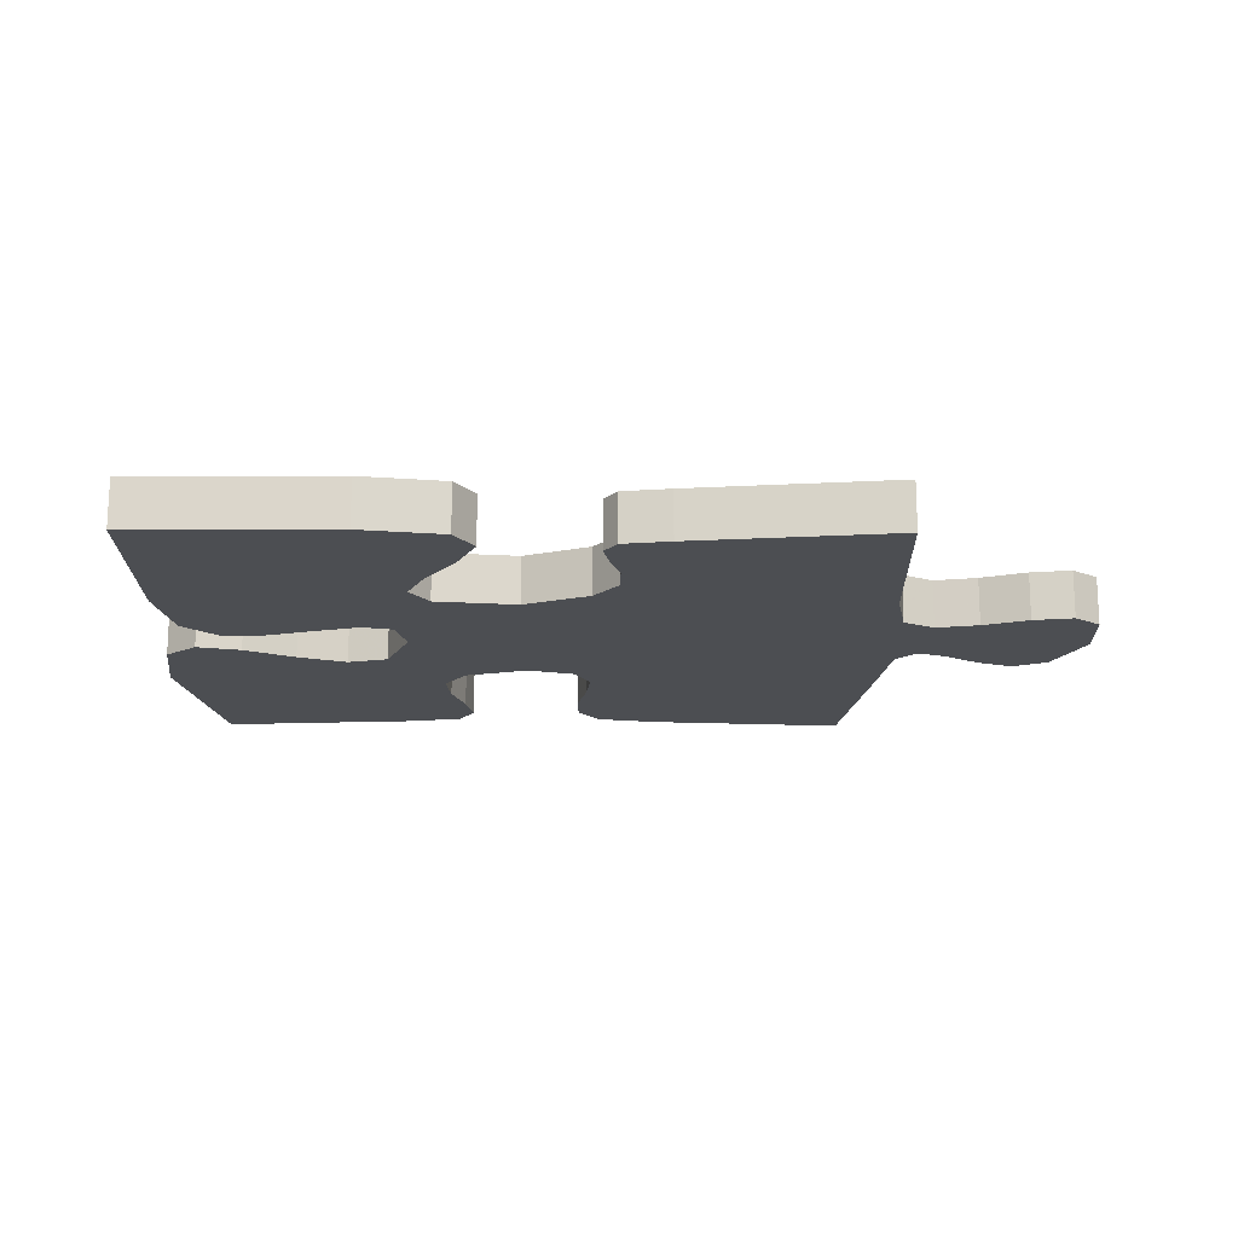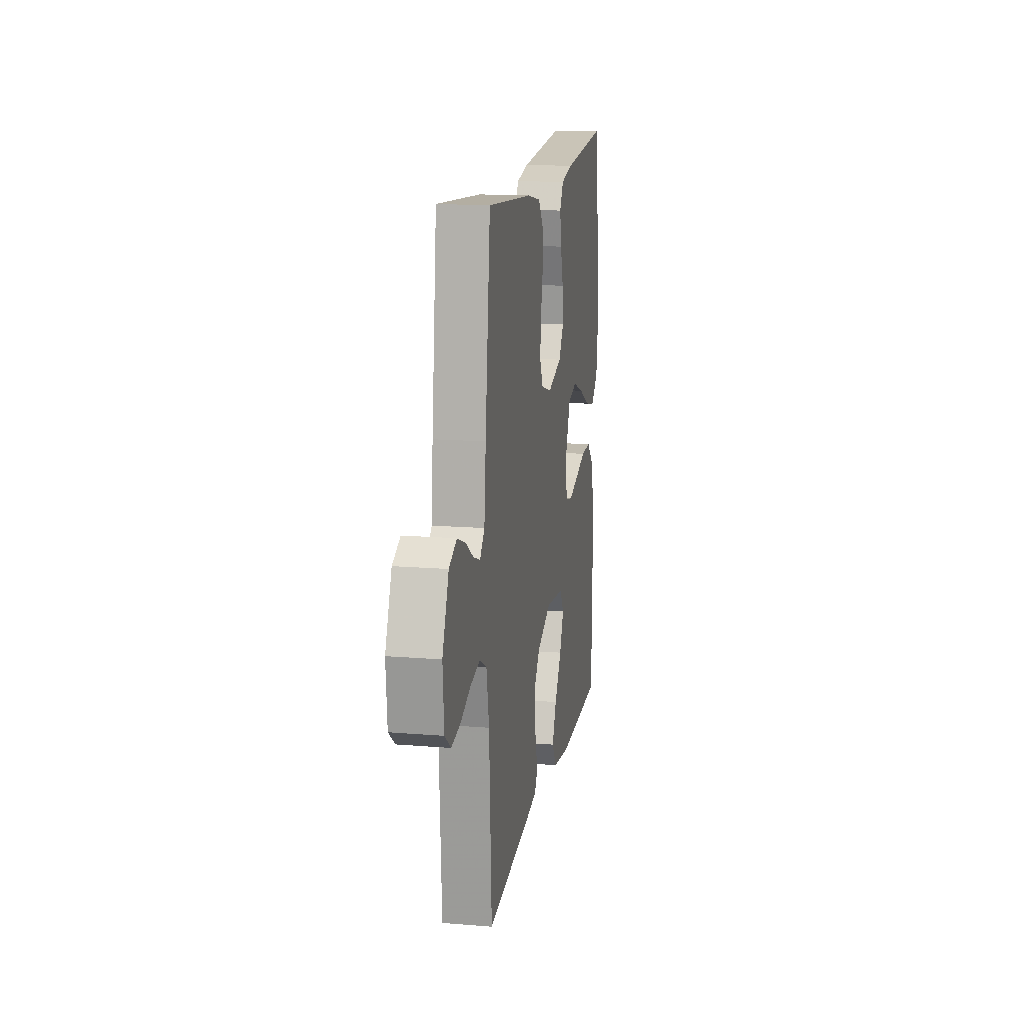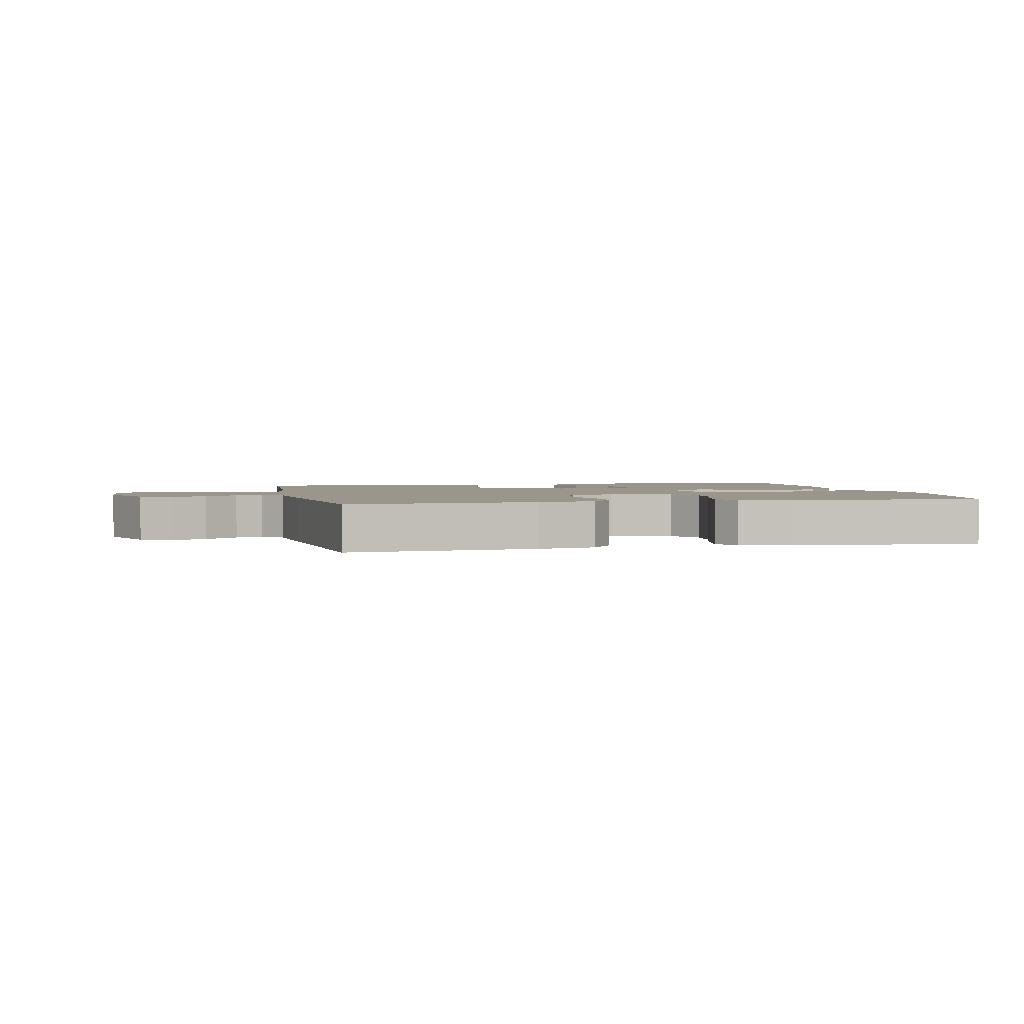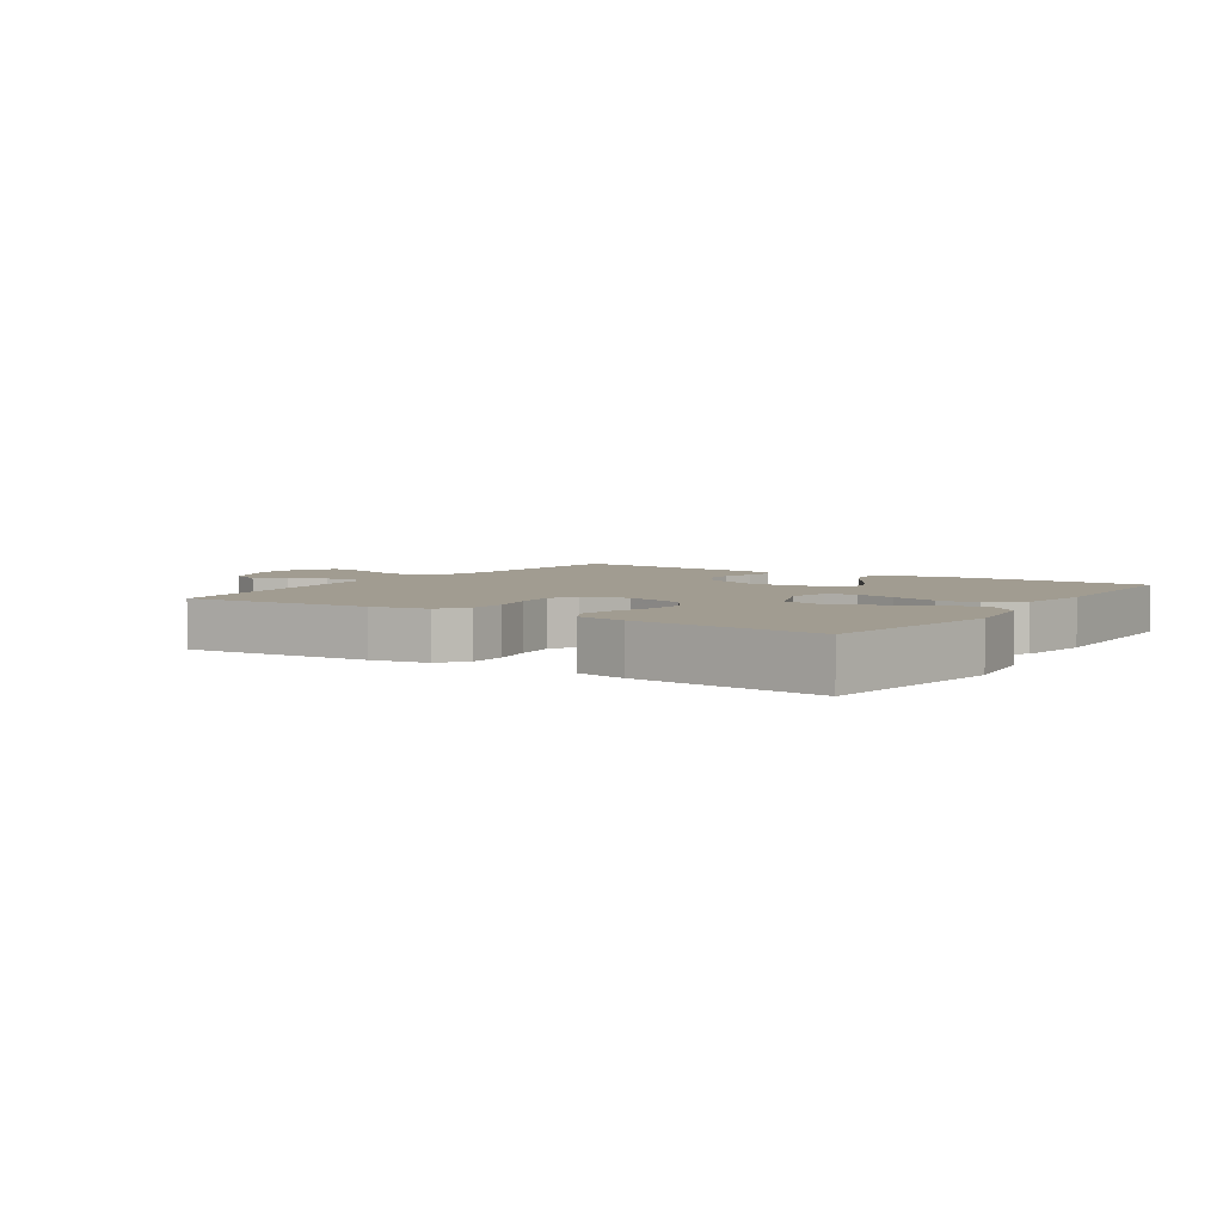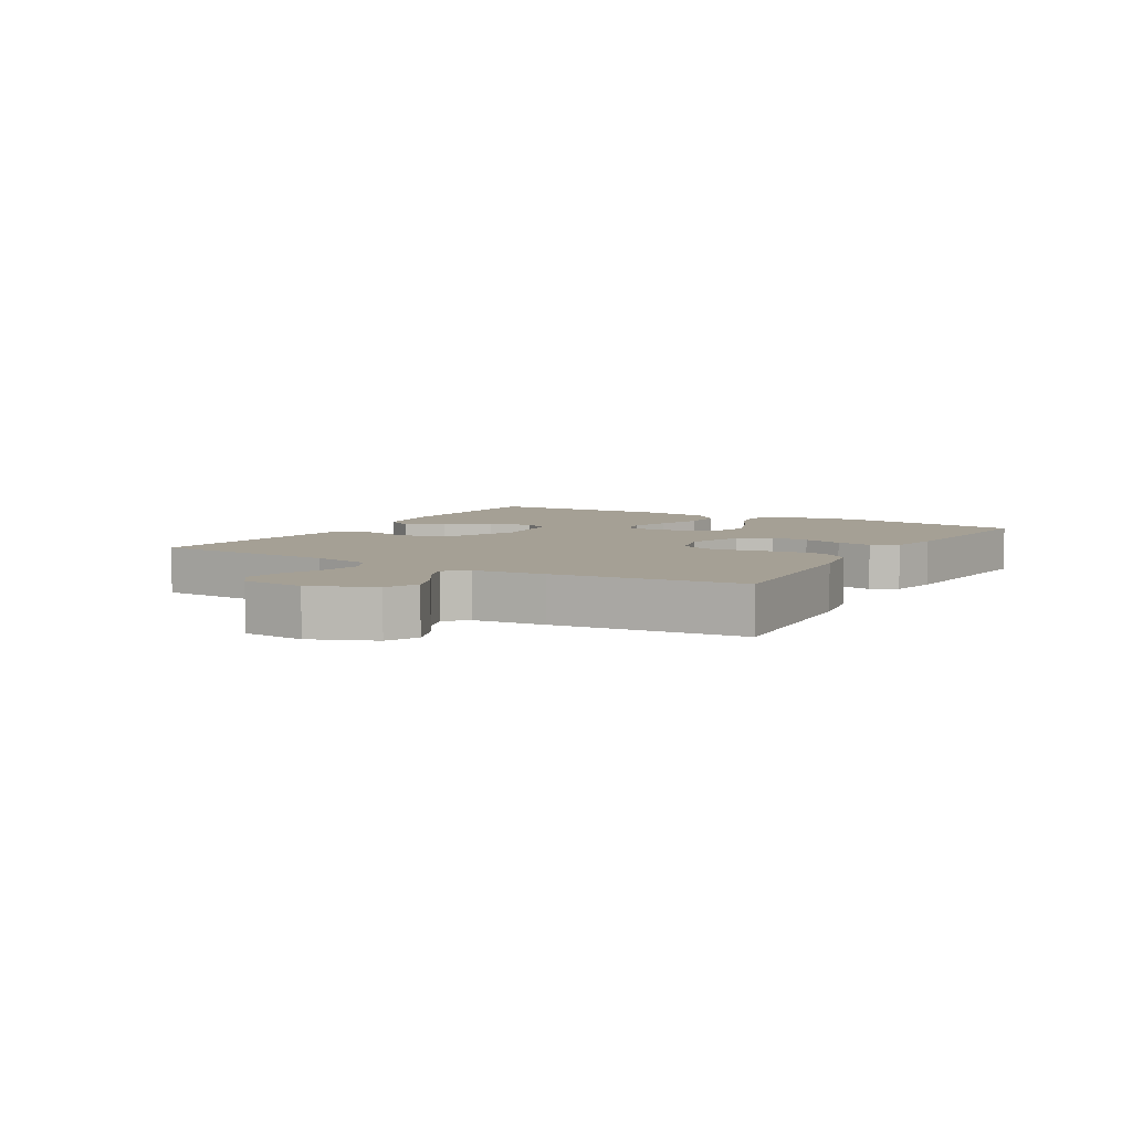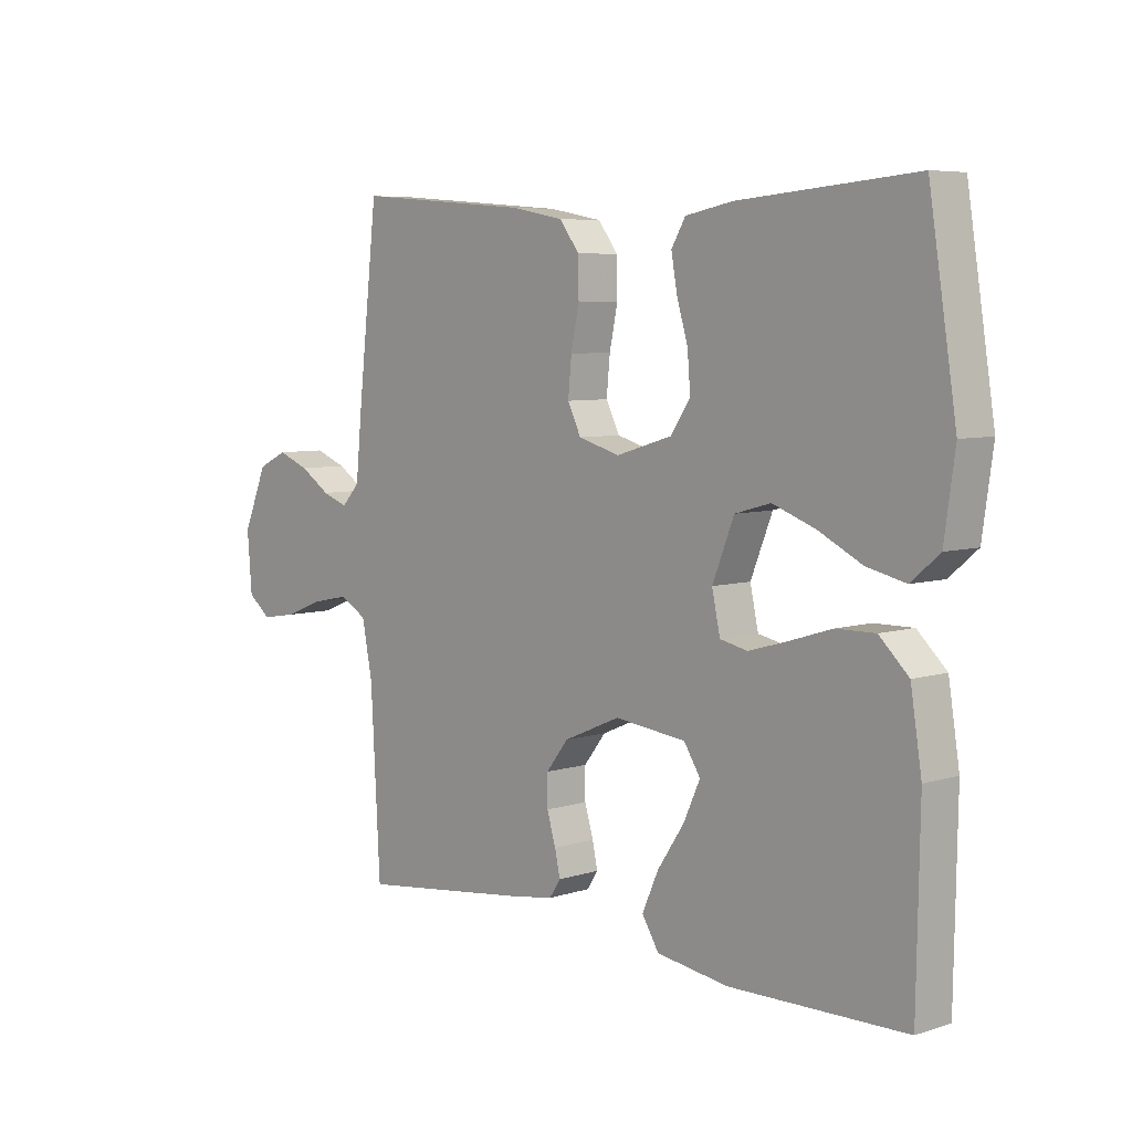
<metadata>
{"format":"obj","ext":"obj","renderer":"f3d","projection":"perspective","resolution":1024,"background":"white","views":[{"elev":-16.5,"azim":179.4,"up":"+Y"},{"elev":15.2,"azim":-80.1,"up":"+Z"},{"elev":2.4,"azim":-12.5,"up":"+Y"},{"elev":4.5,"azim":33.6,"up":"+Y"},{"elev":5.9,"azim":-59.5,"up":"+Y"},{"elev":6.4,"azim":47.1,"up":"+Z"}]}
</metadata>
<code>
v -0.5 0.07 -0.5
v -0.516 0.07 -0.2
v -0.534 0.07 -0.108
v -0.581 0.07 -0.082
v -0.644 0.07 -0.095
v -0.711 0.07 -0.121
v -0.771 0.07 -0.131
v -0.811 0.07 -0.1
v -0.819 0.07 0
v -0.777 0.07 0.1
v -0.726 0.07 0.124
v -0.672 0.07 0.103
v -0.62 0.07 0.069
v -0.576 0.07 0.053
v -0.545 0.07 0.087
v -0.534 0.07 0.2
v -0.5 0.07 0.5
v -0.2 0.07 0.476
v -0.109 0.07 0.459
v -0.075 0.07 0.414
v -0.074 0.07 0.352
v -0.088 0.07 0.284
v -0.094 0.07 0.222
v -0.071 0.07 0.175
v 0 0.07 0.155
v 0.096 0.07 0.184
v 0.129 0.07 0.234
v 0.124 0.07 0.296
v 0.105 0.07 0.36
v 0.095 0.07 0.417
v 0.119 0.07 0.458
v 0.2 0.07 0.474
v 0.5 0.07 0.5
v 0.547 0.07 0.2
v 0.529 0.07 0.071
v 0.481 0.07 0.03
v 0.415 0.07 0.045
v 0.34 0.07 0.083
v 0.267 0.07 0.11
v 0.206 0.07 0.093
v 0.169 0.07 0
v 0.183 0.07 -0.065
v 0.23 0.07 -0.075
v 0.296 0.07 -0.056
v 0.369 0.07 -0.033
v 0.436 0.07 -0.032
v 0.486 0.07 -0.08
v 0.505 0.07 -0.2
v 0.5 0.07 -0.5
v 0.2 0.07 -0.505
v 0.077 0.07 -0.487
v 0.048 0.07 -0.44
v 0.076 0.07 -0.377
v 0.122 0.07 -0.308
v 0.15 0.07 -0.246
v 0.122 0.07 -0.202
v 0 0.07 -0.188
v -0.097 0.07 -0.23
v -0.135 0.07 -0.279
v -0.135 0.07 -0.331
v -0.12 0.07 -0.381
v -0.111 0.07 -0.423
v -0.13 0.07 -0.452
v -0.2 0.07 -0.463
v -0.5 0 -0.5
v -0.516 0 -0.2
v -0.534 0 -0.108
v -0.581 0 -0.082
v -0.644 0 -0.095
v -0.711 0 -0.121
v -0.771 0 -0.131
v -0.811 0 -0.1
v -0.819 0 0
v -0.777 0 0.1
v -0.726 0 0.124
v -0.672 0 0.103
v -0.62 0 0.069
v -0.576 0 0.053
v -0.545 0 0.087
v -0.534 0 0.2
v -0.5 0 0.5
v -0.2 0 0.476
v -0.109 0 0.459
v -0.075 0 0.414
v -0.074 0 0.352
v -0.088 0 0.284
v -0.094 0 0.222
v -0.071 0 0.175
v 0 0 0.155
v 0.096 0 0.184
v 0.129 0 0.234
v 0.124 0 0.296
v 0.105 0 0.36
v 0.095 0 0.417
v 0.119 0 0.458
v 0.2 0 0.474
v 0.5 0 0.5
v 0.547 0 0.2
v 0.529 0 0.071
v 0.481 0 0.03
v 0.415 0 0.045
v 0.34 0 0.083
v 0.267 0 0.11
v 0.206 0 0.093
v 0.169 0 0
v 0.183 0 -0.065
v 0.23 0 -0.075
v 0.296 0 -0.056
v 0.369 0 -0.033
v 0.436 0 -0.032
v 0.486 0 -0.08
v 0.505 0 -0.2
v 0.5 0 -0.5
v 0.2 0 -0.505
v 0.077 0 -0.487
v 0.048 0 -0.44
v 0.076 0 -0.377
v 0.122 0 -0.308
v 0.15 0 -0.246
v 0.122 0 -0.202
v 0 0 -0.188
v -0.097 0 -0.23
v -0.135 0 -0.279
v -0.135 0 -0.331
v -0.12 0 -0.381
v -0.111 0 -0.423
v -0.13 0 -0.452
v -0.2 0 -0.463
f 64 1 2
f 63 64 2
f 62 63 2
f 61 62 2
f 60 61 2
f 59 60 2 3
f 58 59 3 4
f 57 58 4
f 56 57 4
f 52 53 54
f 51 52 54
f 50 51 54
f 49 50 54
f 48 49 54
f 47 48 54
f 46 47 54
f 45 46 54
f 44 45 54
f 43 44 54 55
f 42 43 55 56
f 36 37 38
f 35 36 38
f 34 35 38
f 33 34 38
f 32 33 38
f 31 32 38
f 30 31 38
f 29 30 38
f 28 29 38
f 27 28 38 39
f 26 27 39 40
f 20 21 22
f 19 20 22
f 18 19 22
f 17 18 22
f 16 17 22
f 15 16 22
f 14 15 22 23
f 11 12 13
f 10 11 13
f 9 10 13
f 8 9 13
f 7 8 13
f 6 7 13
f 5 6 13
f 4 5 13 14
f 56 4 14
f 42 56 14
f 41 42 14
f 25 26 40 41
f 14 23 24
f 14 24 25 41
f 66 65 128
f 66 128 127
f 66 127 126
f 66 126 125
f 66 125 124
f 67 66 124 123
f 68 67 123 122
f 68 122 121
f 68 121 120
f 118 117 116
f 118 116 115
f 118 115 114
f 118 114 113
f 118 113 112
f 118 112 111
f 118 111 110
f 118 110 109
f 118 109 108
f 119 118 108 107
f 120 119 107 106
f 102 101 100
f 102 100 99
f 102 99 98
f 102 98 97
f 102 97 96
f 102 96 95
f 102 95 94
f 102 94 93
f 102 93 92
f 103 102 92 91
f 104 103 91 90
f 86 85 84
f 86 84 83
f 86 83 82
f 86 82 81
f 86 81 80
f 86 80 79
f 87 86 79 78
f 77 76 75
f 77 75 74
f 77 74 73
f 77 73 72
f 77 72 71
f 77 71 70
f 77 70 69
f 78 77 69 68
f 78 68 120
f 78 120 106
f 78 106 105
f 105 104 90 89
f 88 87 78
f 105 89 88 78
f 1 65 66 2
f 2 66 67 3
f 3 67 68 4
f 4 68 69 5
f 5 69 70 6
f 6 70 71 7
f 7 71 72 8
f 8 72 73 9
f 9 73 74 10
f 10 74 75 11
f 11 75 76 12
f 12 76 77 13
f 13 77 78 14
f 14 78 79 15
f 15 79 80 16
f 16 80 81 17
f 17 81 82 18
f 18 82 83 19
f 19 83 84 20
f 20 84 85 21
f 21 85 86 22
f 22 86 87 23
f 23 87 88 24
f 24 88 89 25
f 25 89 90 26
f 26 90 91 27
f 27 91 92 28
f 28 92 93 29
f 29 93 94 30
f 30 94 95 31
f 31 95 96 32
f 32 96 97 33
f 33 97 98 34
f 34 98 99 35
f 35 99 100 36
f 36 100 101 37
f 37 101 102 38
f 38 102 103 39
f 39 103 104 40
f 40 104 105 41
f 41 105 106 42
f 42 106 107 43
f 43 107 108 44
f 44 108 109 45
f 45 109 110 46
f 46 110 111 47
f 47 111 112 48
f 48 112 113 49
f 49 113 114 50
f 50 114 115 51
f 51 115 116 52
f 52 116 117 53
f 53 117 118 54
f 54 118 119 55
f 55 119 120 56
f 56 120 121 57
f 57 121 122 58
f 58 122 123 59
f 59 123 124 60
f 60 124 125 61
f 61 125 126 62
f 62 126 127 63
f 63 127 128 64
f 64 128 65 1

</code>
